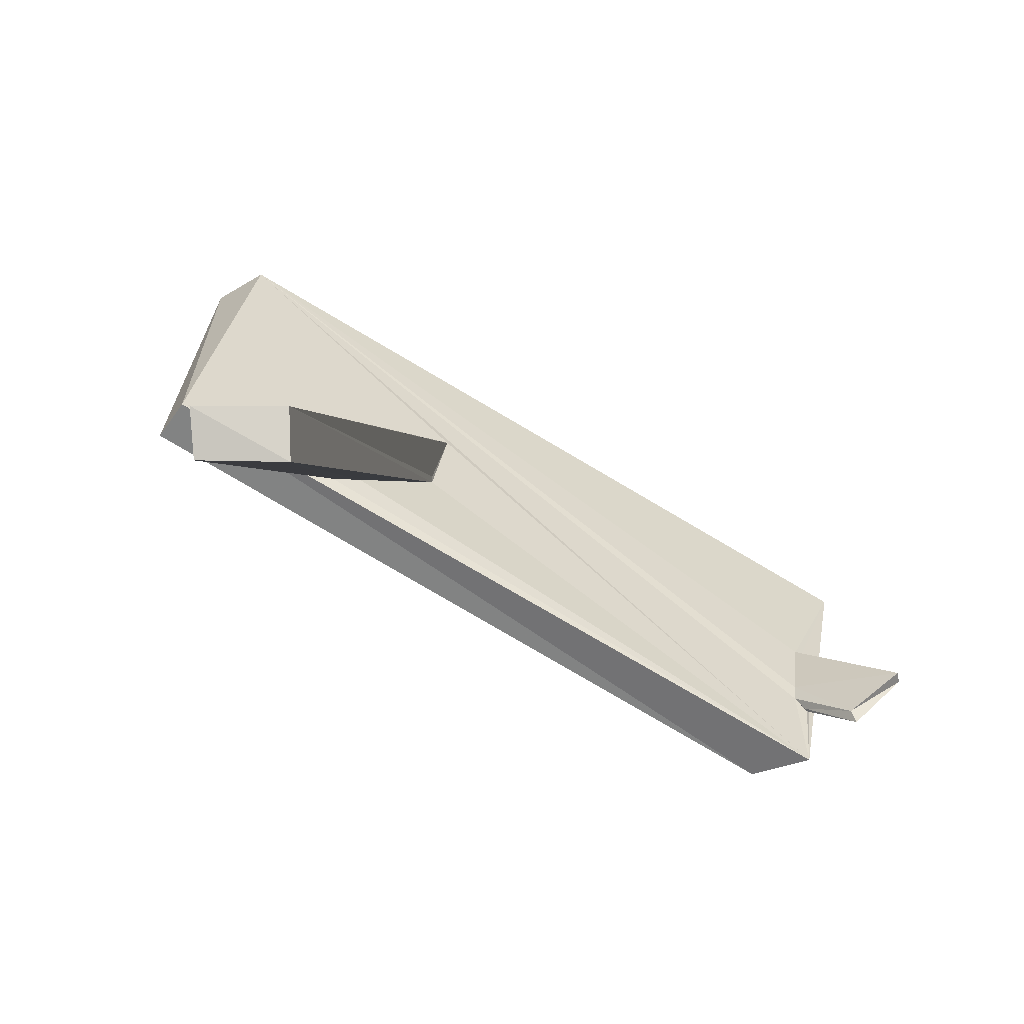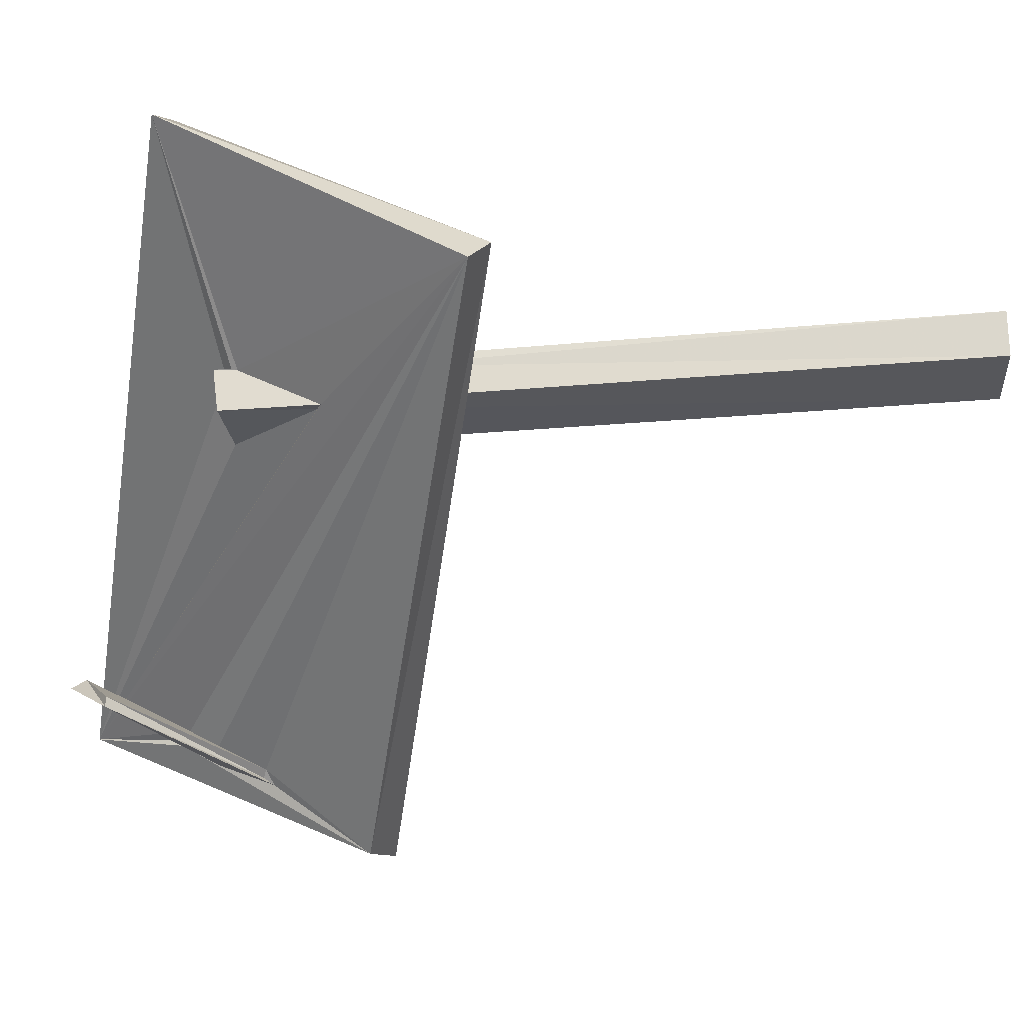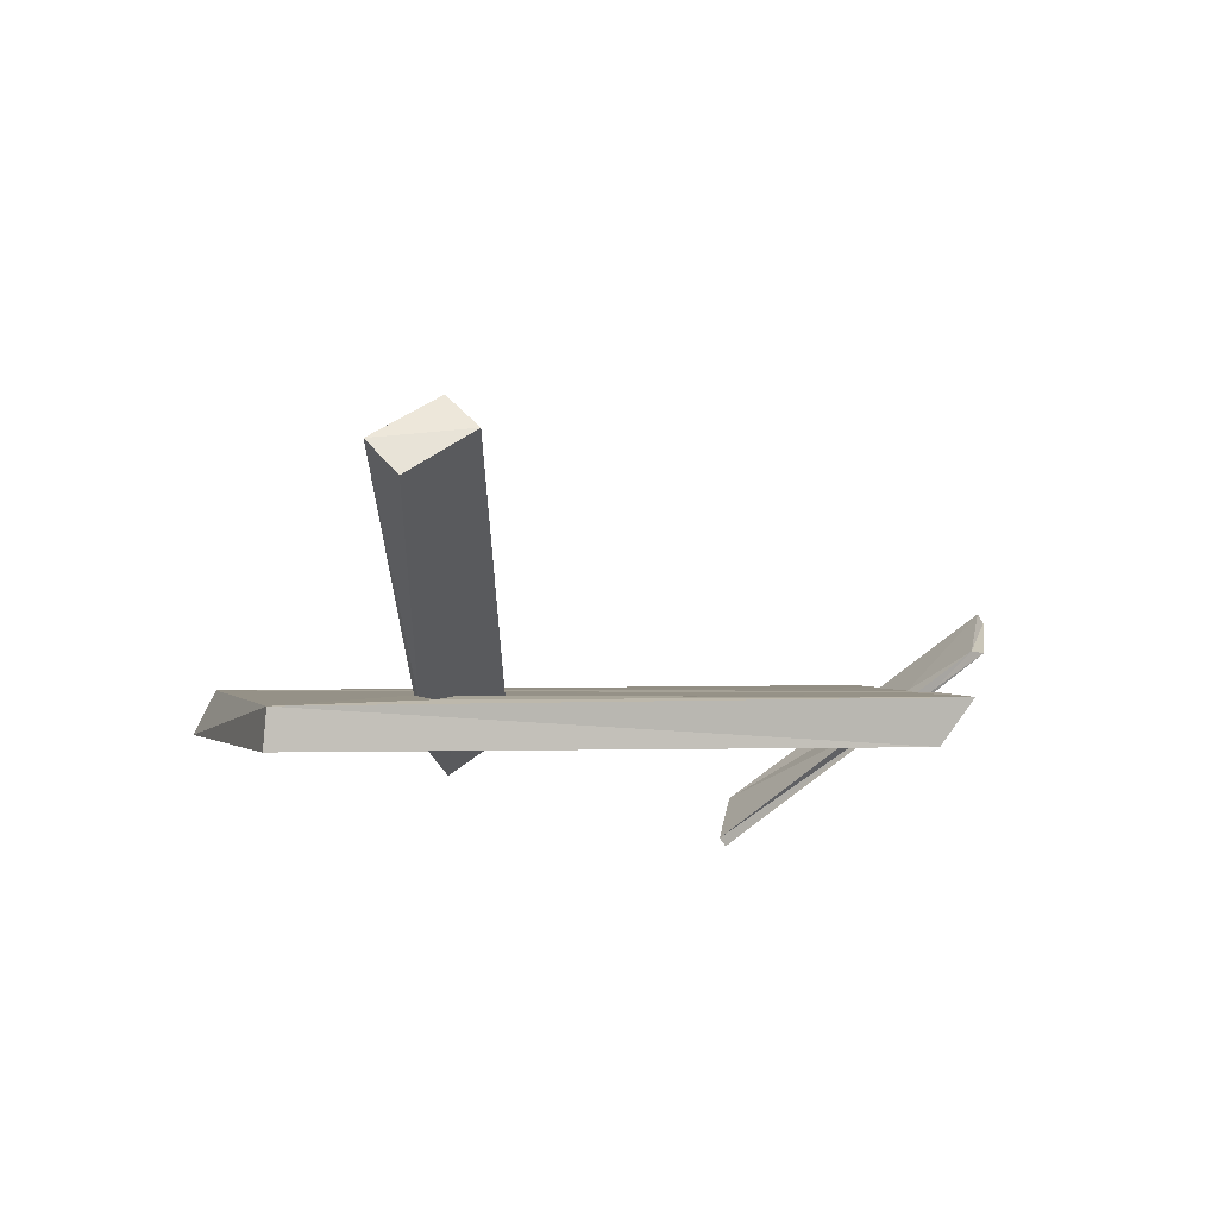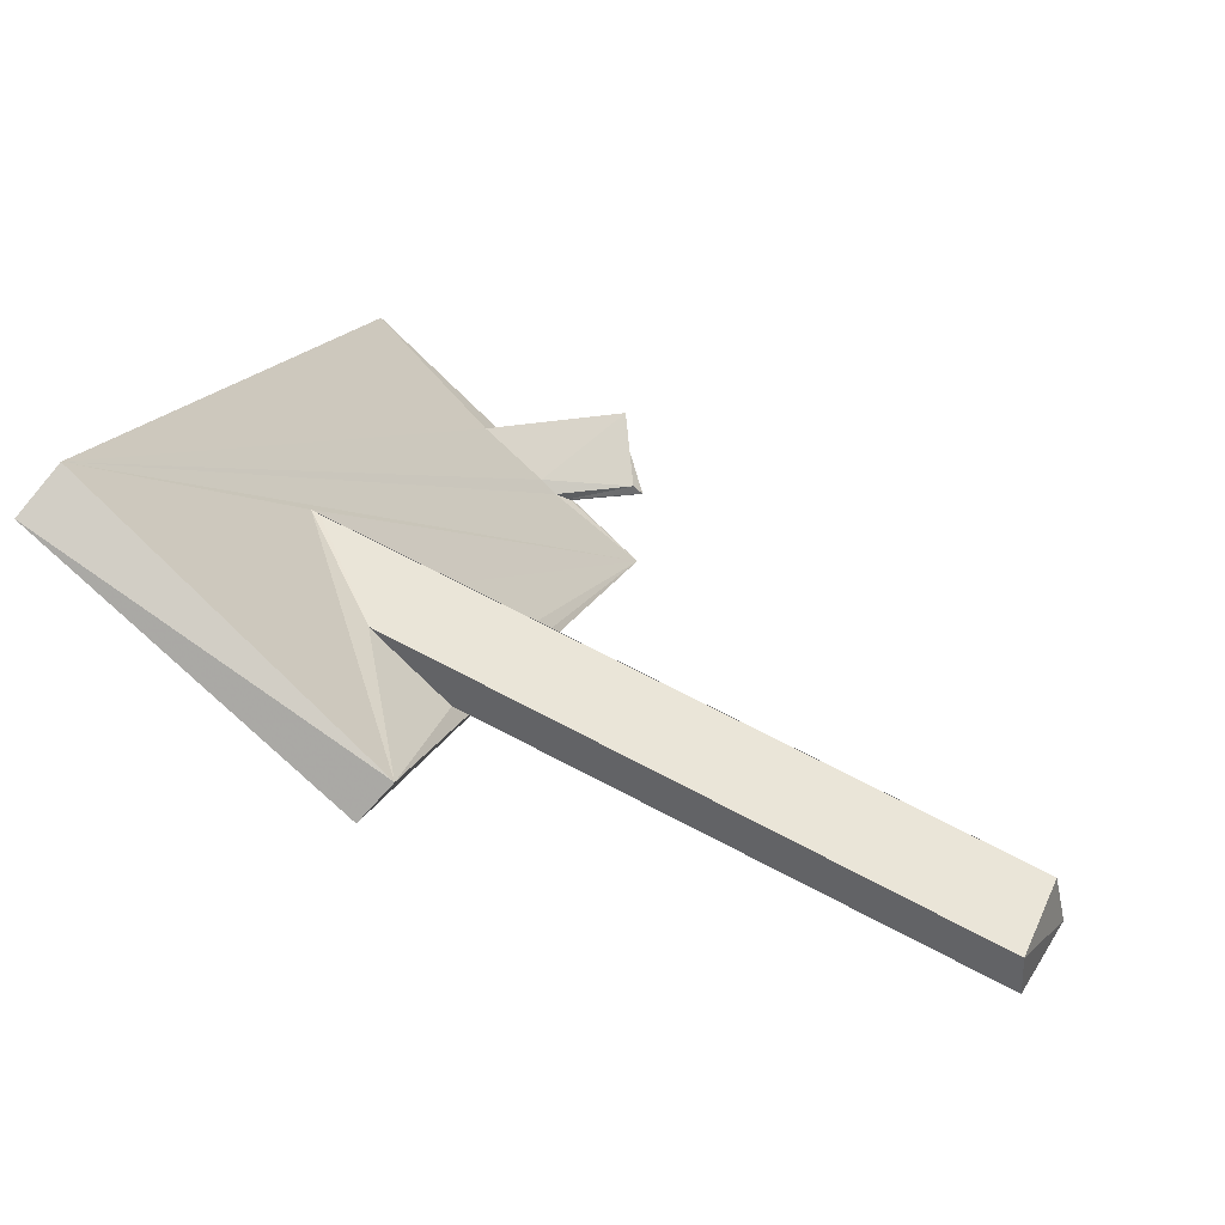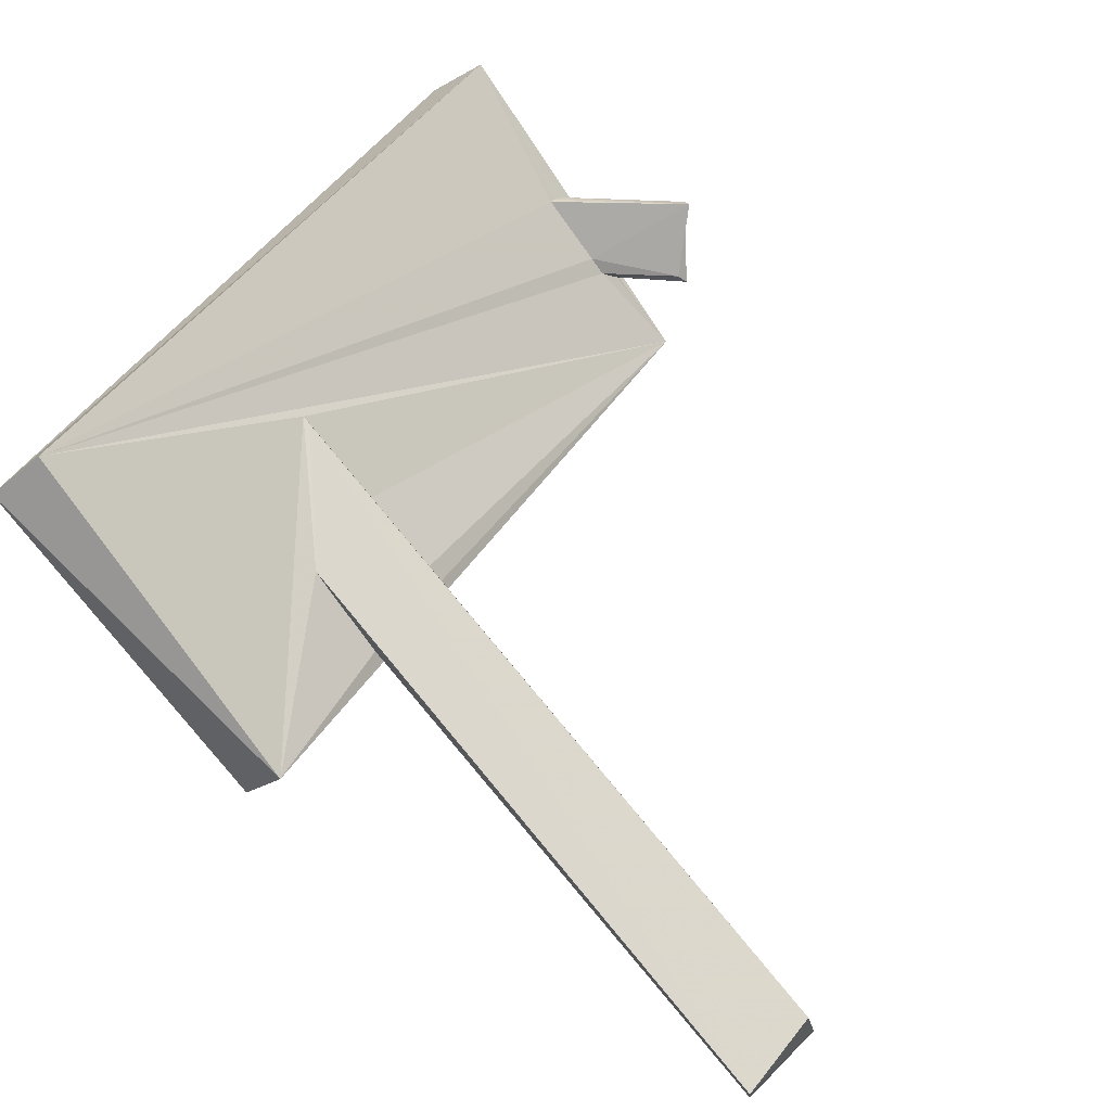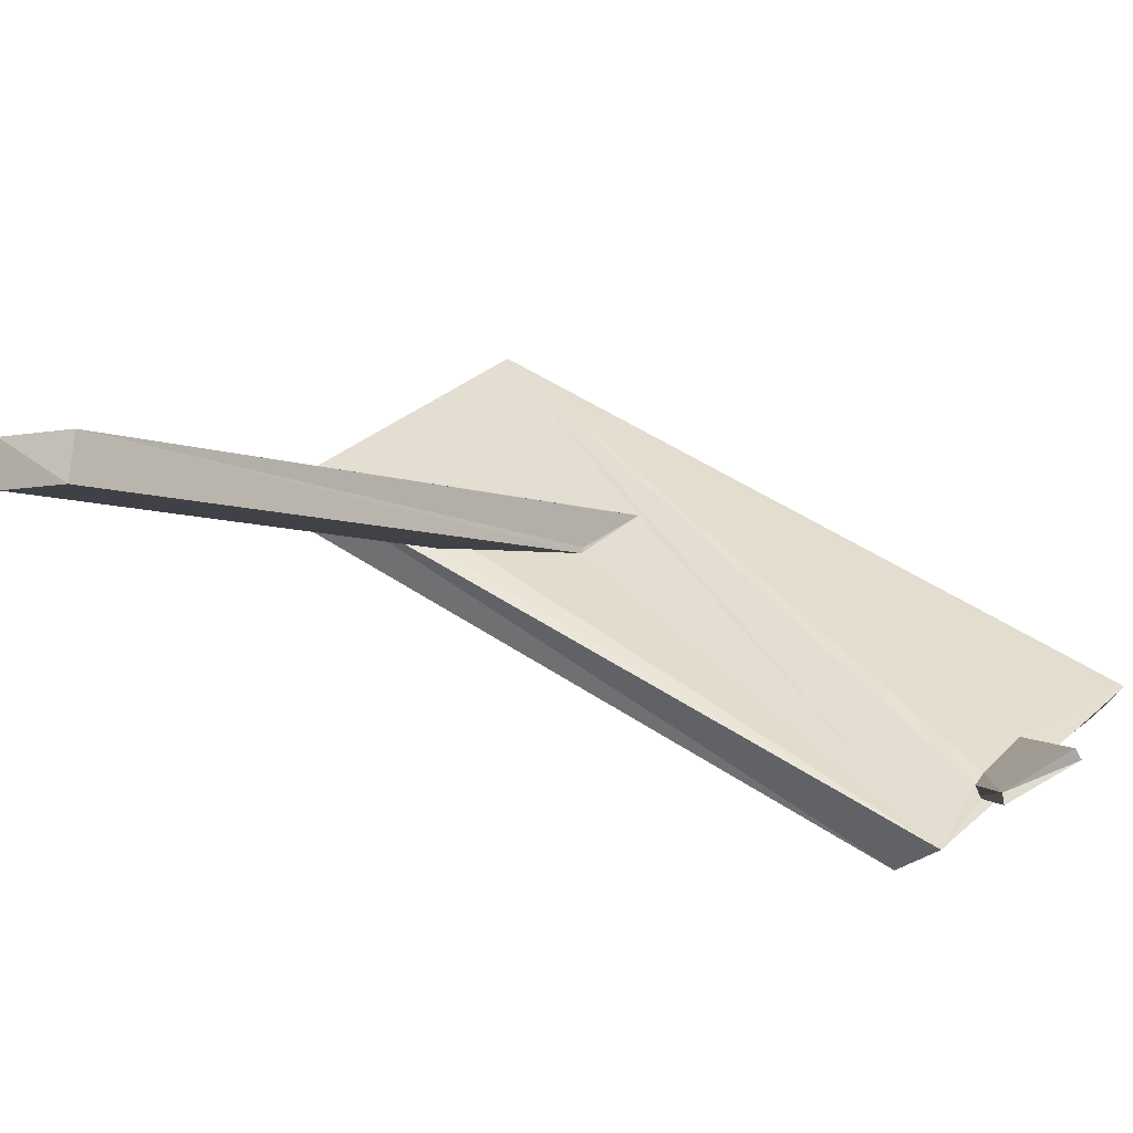
<metadata>
{"format":"obj","ext":"obj","renderer":"f3d","projection":"perspective","resolution":1024,"background":"white","views":[{"elev":-1.1,"azim":-170.8,"up":"+Z"},{"elev":-25.9,"azim":98.6,"up":"+Z"},{"elev":67.5,"azim":142.7,"up":"+Y"},{"elev":44.5,"azim":124.5,"up":"+Z"},{"elev":72.8,"azim":140.6,"up":"+Z"},{"elev":-6.9,"azim":-138.0,"up":"+Z"}]}
</metadata>
<code>
o 812_Cube.3275
v -0.624 5.758 0.3765
v -0.6803 5.903 -0.3821
v -0.6473 -4.253 -0.3484
v -0.6364 -4.319 -0.2474
v -0.6547 -5.637 0.3969
v 0.682 6.04 0.378
v 0.286 -2.747 -0.3481
v -7.088 -4.672 -5.08
v -0.6573 -5.492 0.3865
v 0.621 6.042 -0.356
v 0.6595 -2.338 -0.3392
v 2.955 -6.382 3.537
v 0.6681 -3.642 0.3838
v 0.6756 -3.553 0.2234
v -6.721 -7.293 -3.343
v -7.141 -9.622 -2.475
v -6.814 -7.313 -3.417
v -6.759 -6.265 -3.923
v -6.946 -7.323 -3.531
v -6.991 -5.861 -4.324
v -6.945 -5.882 -4.275
v -6.778 -6.01 -4.112
v -6.972 -6.946 -3.772
v 2.984 -1.424 0.8657
v 3.74 -6.497 3.13
v -6.101 -4.914 -5.356
v -6.385 -9.912 -2.896
v 3.44 -1.693 0.3659
v 0.4014 -6.054 0.3964
v -5.7 -7.975 -3.277
v -5.549 -8.023 -3.165
v -5.779 -8.192 -3.343
v -5.583 -7.533 -3.514
v -5.611 -6.667 -3.924
v -5.727 -6.725 -4.033
v -5.819 -6.557 -4.141
v -5.822 -7.524 -3.732
v 0.6634 -5.805 0.3509
v 0.6849 -5.901 0.3816
v -0.4683 -6.088 -0.354
v 0.06473 -5.83 -0.01752
v 0.6501 -4.46 -0.3534
v 0.6627 -6.193 0.3929
v 0.4849 -4.55 -0.3393
v 0.6652 -6.098 -0.3417
v -8.559 -5.9 -3.648
v -8.578 -6.038 -3.807
v -7.774 -5.215 -4.276
v -7.873 -5.104 -4.458
v -3.724 -9.596 -3.012
v -2.979 -8.742 -3.683
v -3.75 -9.344 -2.862
v -2.989 -8.742 -3.498
f 1 2 3 4
f 5 1 4
f 44 42 45 40
f 2 10 11 7
f 2 7 3
f 43 45 38 39
f 38 45 42
f 10 6 14 11
f 6 13 14
f 29 43 39
f 6 1 9 13
f 1 5 9
f 41 40 45 43
f 41 43 29
f 2 1 6 10
f 5 24 13 9
f 24 8 11
f 8 7 11
f 8 3 7
f 11 14 13 24
f 5 4 3 8
f 8 20 22 12
f 19 23 20 8
f 18 15 12 22
f 8 16 19
f 16 17 19
f 20 21 22
f 16 15 17
f 15 16 12
f 12 5 8
f 5 12 24
f 24 28 26 8
f 44 40 27
f 27 42 44
f 27 31 28 42
f 36 37 32 26
f 26 28 34 36
f 34 35 36
f 28 31 33 34
f 32 30 27
f 32 27 26
f 30 31 27
f 40 41 29 27
f 29 25 27
f 25 39 38 28
f 25 29 39
f 28 38 42
f 16 27 25 12
f 16 8 26 27
f 25 28 24 12
f 50 52 31 30
f 32 50 30
f 46 19 17 15
f 46 47 19
f 52 34 33 31
f 52 53 34
f 48 46 18 22
f 18 46 15
f 53 51 35 34
f 51 36 35
f 49 48 21 20
f 21 48 22
f 51 50 37 36
f 37 50 32
f 49 20 23 47
f 47 23 19
f 47 46 48 49
f 51 53 52 50

</code>
